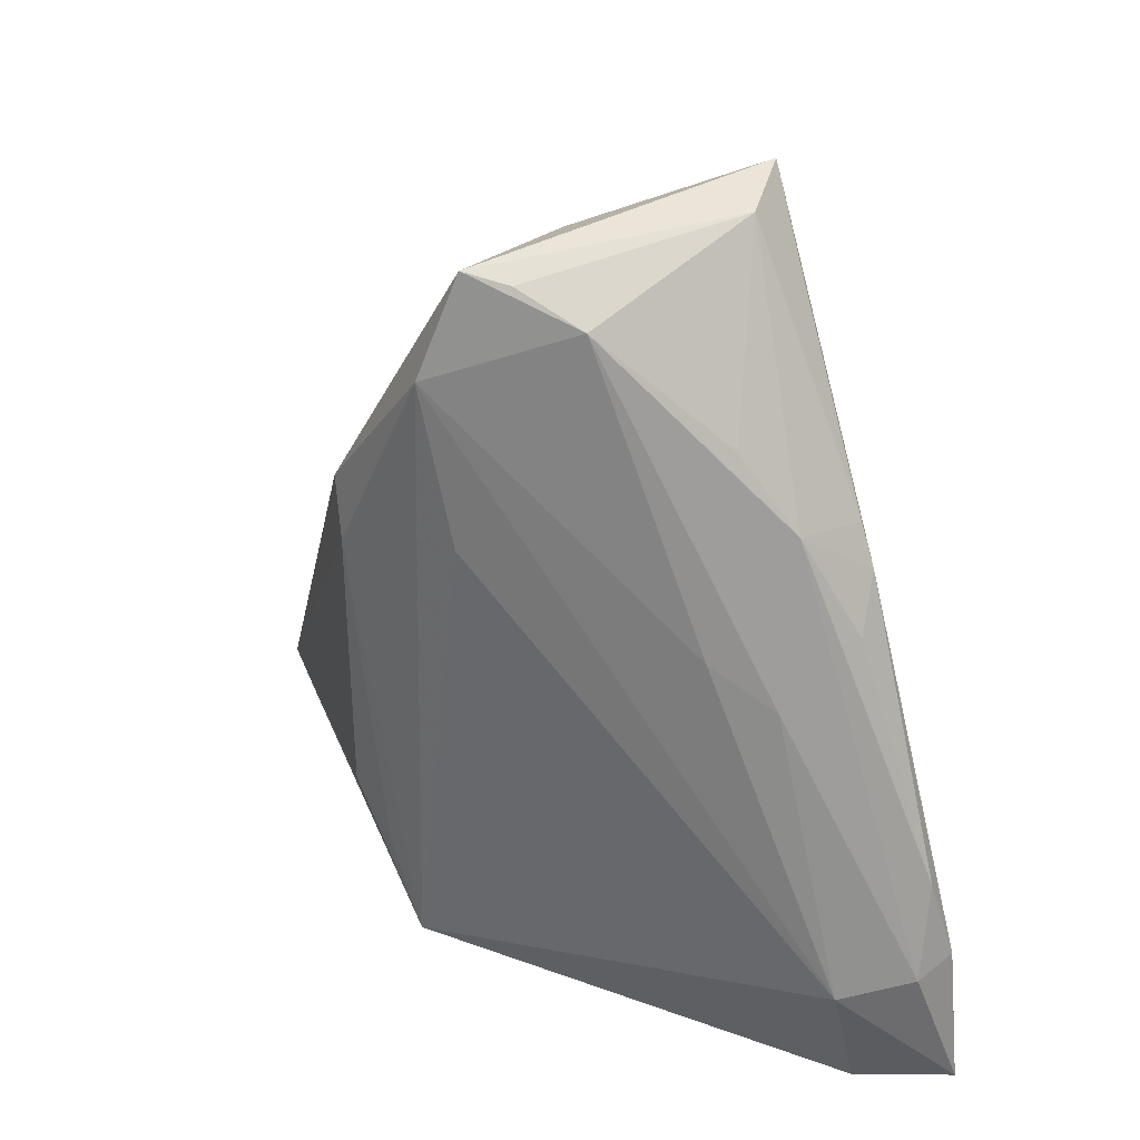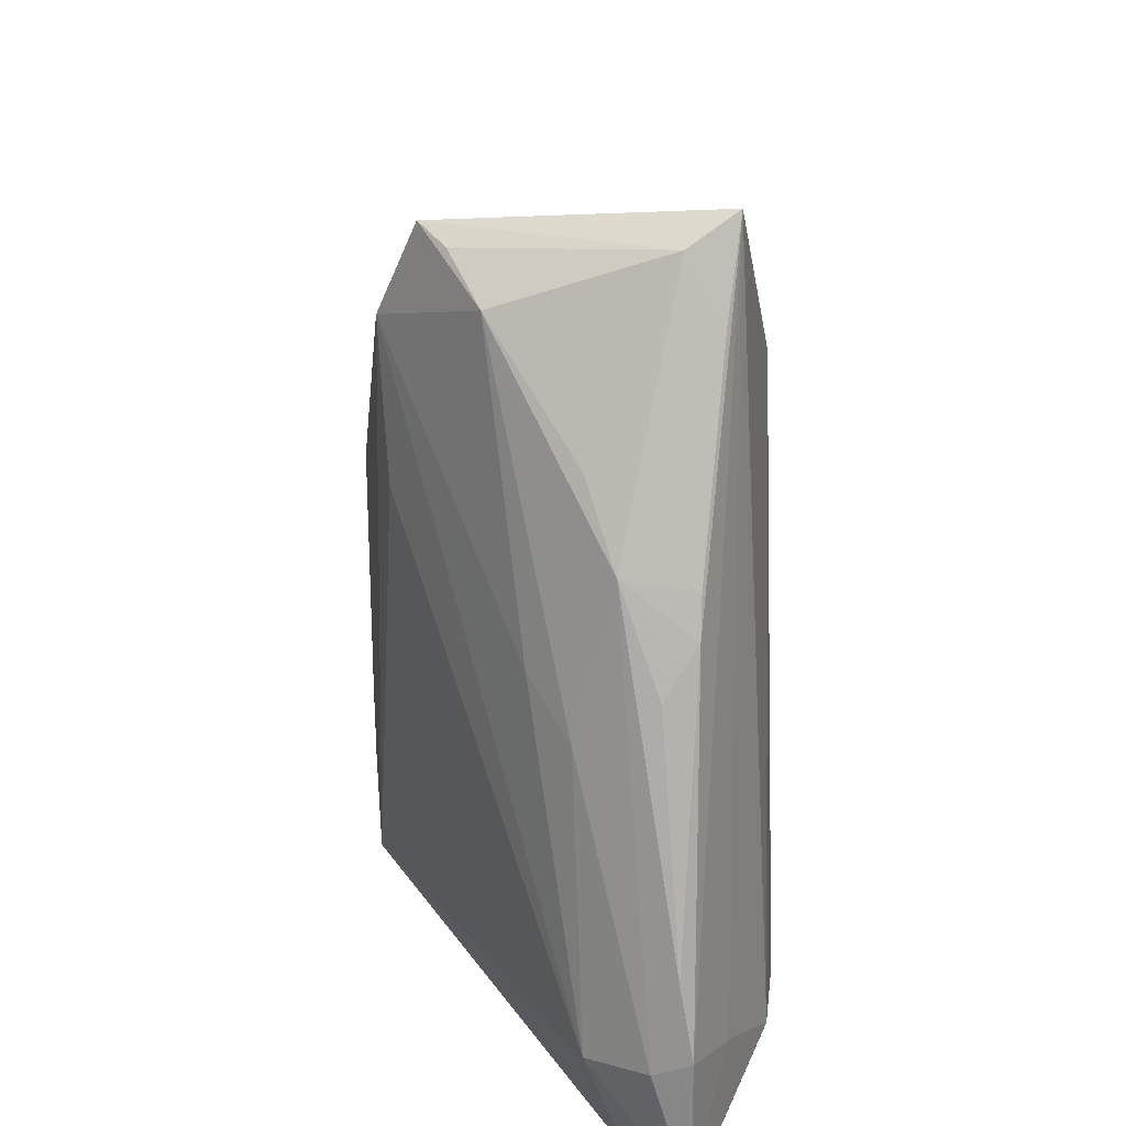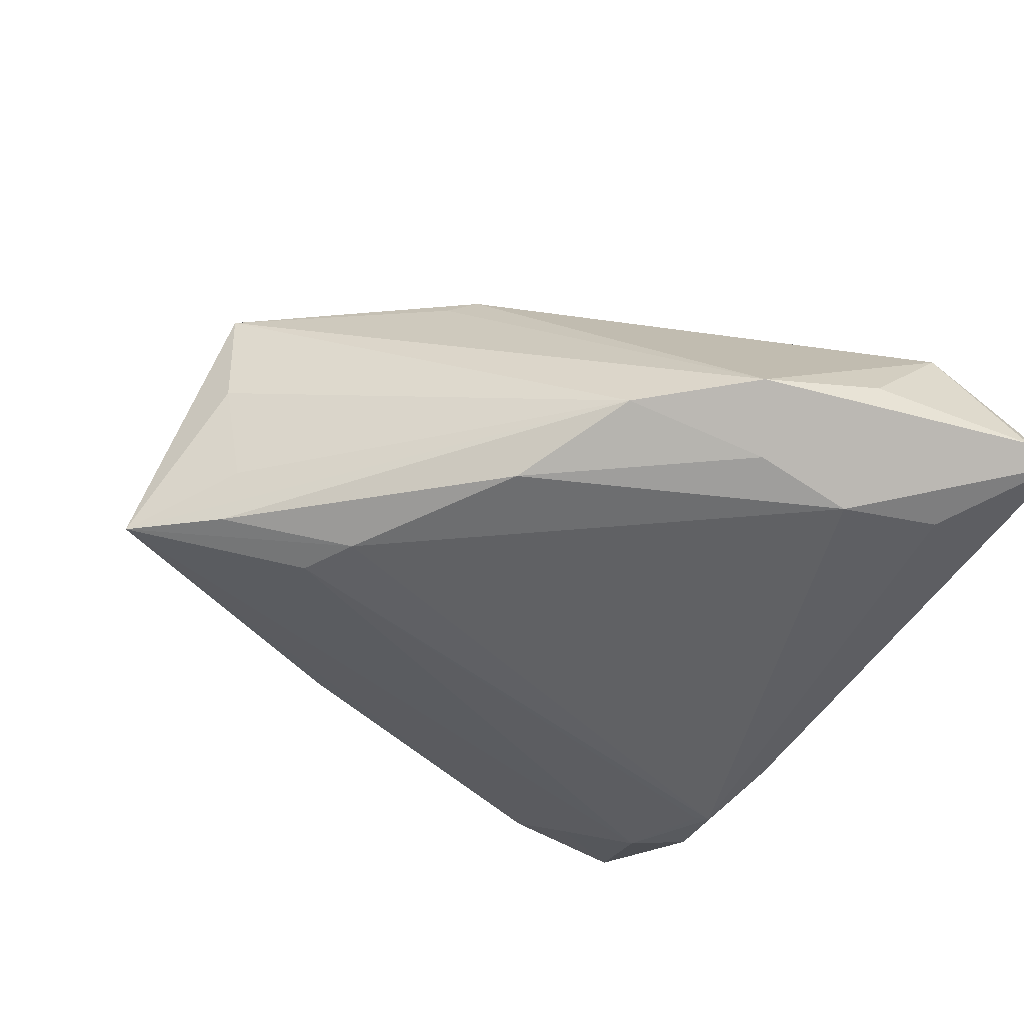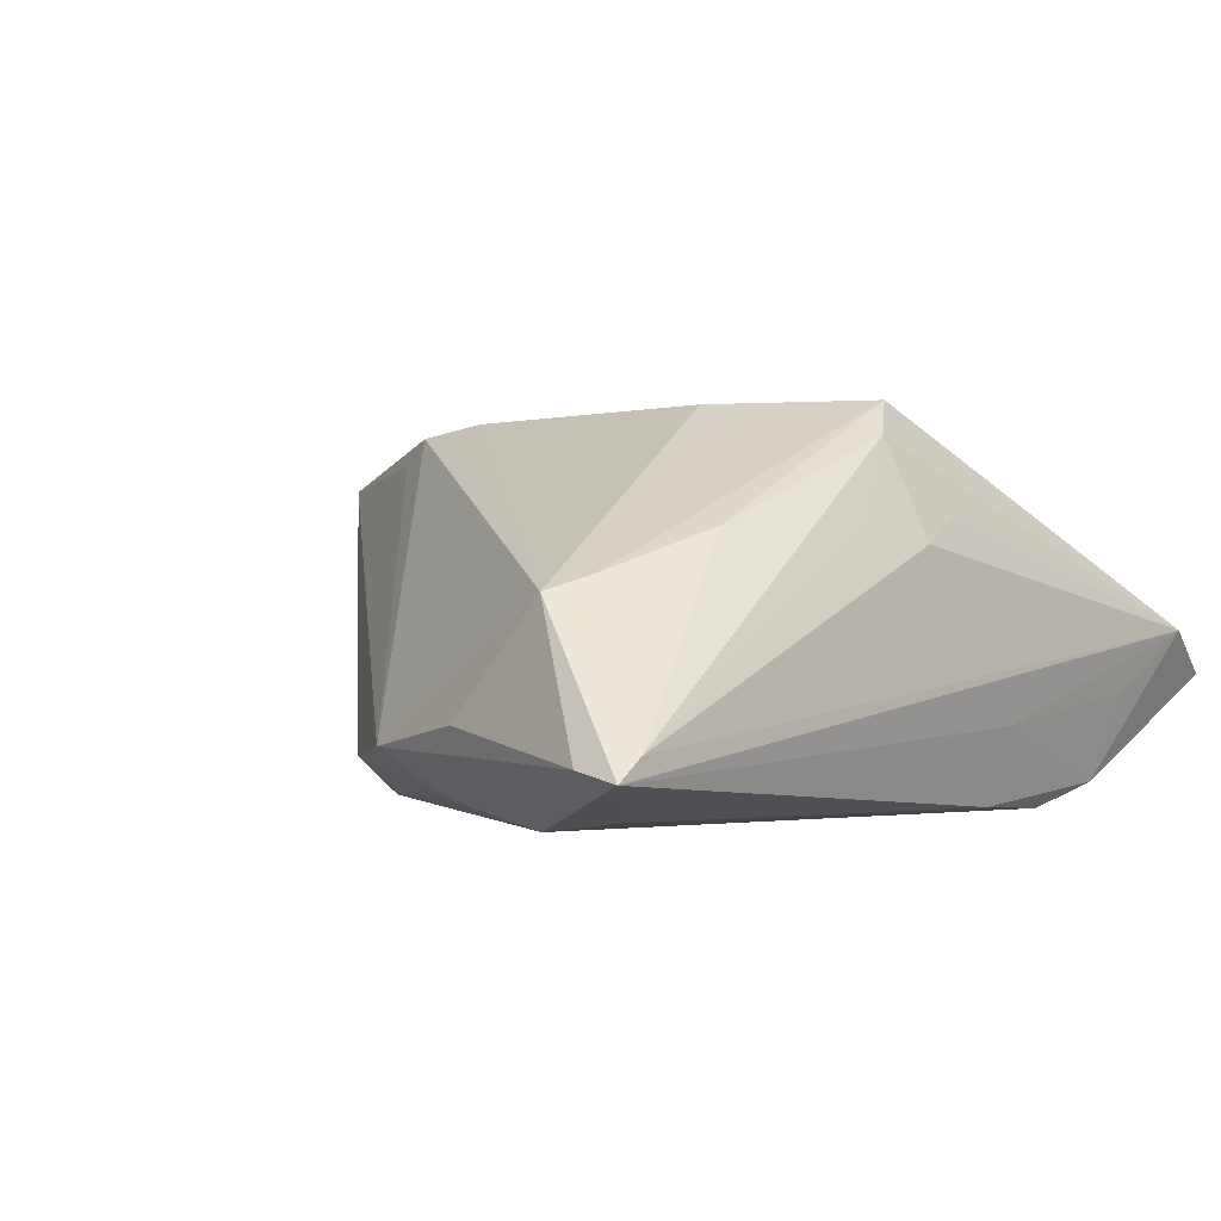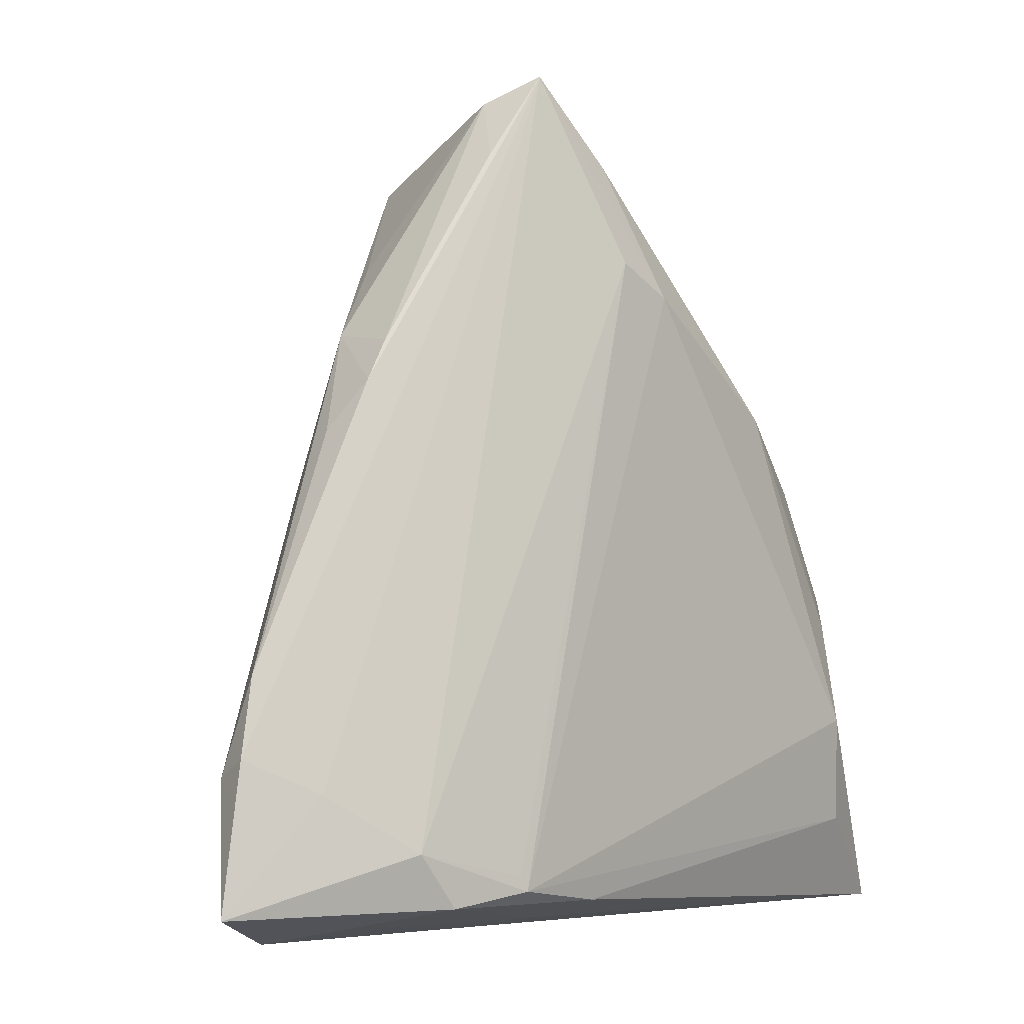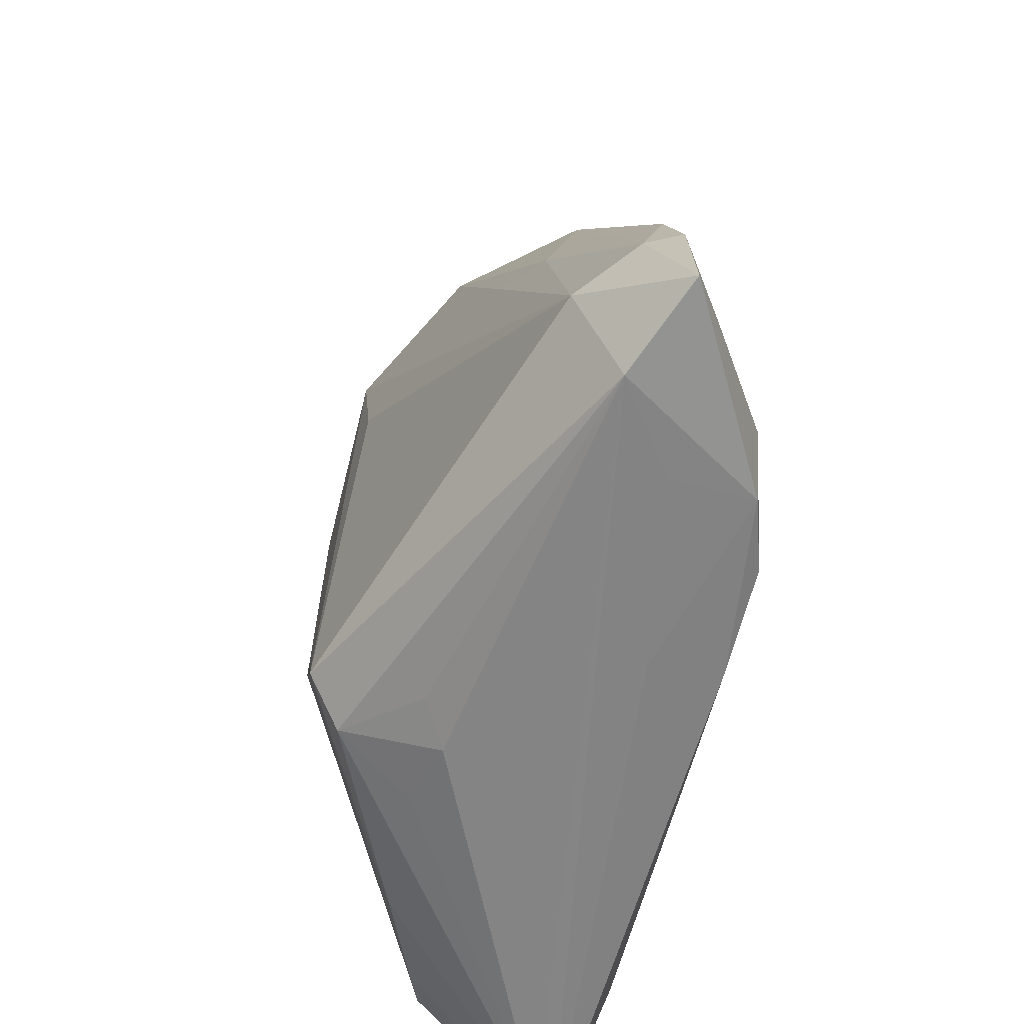
<metadata>
{"format":"obj","ext":"obj","renderer":"f3d","projection":"perspective","resolution":1024,"background":"white","views":[{"elev":35.0,"azim":45.2,"up":"+Y"},{"elev":33.6,"azim":83.5,"up":"+Y"},{"elev":-46.9,"azim":-118.8,"up":"+Z"},{"elev":-0.2,"azim":-47.4,"up":"+Z"},{"elev":-4.1,"azim":132.3,"up":"+Y"},{"elev":-61.8,"azim":78.3,"up":"+Y"}]}
</metadata>
<code>
v 0.03702 0.01765 -0.002515
v -0.05134 -0.03269 -0.01098
v -0.03864 -0.02694 -0.01664
v 0.01025 -0.03386 -0.01749
v 0.03232 -0.0362 -0.006018
v -0.001459 0.04193 0.02244
v 0.0005148 0.05344 0.01798
v 0.004713 0.05006 -0.01469
v 0.05072 -0.01766 -0.004496
v 0.0004537 0.05294 0.00361
v -0.002129 0.03513 -0.01831
v -0.02876 -0.03044 0.01101
v -0.05097 -0.03754 -0.01211
v -0.04769 -0.01341 -0.007744
v 0.0219 -0.03219 -0.01831
v -0.005941 -0.03235 0.02064
v -0.02132 0.02245 -0.0172
v -0.03712 -0.002601 -0.01579
v -0.04179 -0.02655 0.006358
v -0.01392 0.02894 0.01958
v 0.005223 0.05256 0.01534
v 0.04297 -0.03754 0.0008818
v 0.003217 0.02377 0.02196
v 0.01659 0.0567 -0.006796
v 0.03053 -0.03363 -0.0158
v 0.02725 0.01572 0.009949
v 0.01272 0.04929 0.01262
v 0.04368 -0.02139 -0.009386
v -0.006071 -0.01934 0.02455
v -0.001455 -0.02922 0.02456
v -0.03446 0.01428 -0.01209
v -0.01255 0.01843 0.02391
v 0.004515 0.03851 -0.01793
v -0.04392 0.0008793 -0.01031
v 0.03473 0.02318 -0.006545
v 0.04816 -0.008949 -0.003222
v 0.03381 0.01084 0.006009
v -0.01186 -0.01334 0.02436
v 0.01091 -0.03633 -0.008949
v 0.04968 -0.01965 -0.0002677
v -0.0115 -0.03474 0.01162
v 0.02488 0.03734 0.003843
v -0.003523 -0.03635 0.009614
v 0.03249 0.02767 -0.006896
v 0.01971 0.04984 -0.01072
v 0.001697 0.04982 -0.008911
v -0.04685 -0.02428 0.004618
v 0.02275 -0.03058 -0.01806
v -0.01491 0.02492 0.02246
v 0.05301 -0.03404 -0.004249
v 0.04369 -0.02225 0.005946
v -0.04781 -0.03749 -0.009718
v 0.01375 0.05942 -0.01292
v -0.03661 -0.01451 -0.01831
v 0.03507 -0.02766 -0.01522
v 0.001736 -0.03515 0.01246
v 0.03134 0.02905 0.001303
f 50 51 22
f 22 51 30
f 7 53 10
f 24 53 7
f 30 51 23
f 46 10 53
f 53 24 45
f 25 55 50
f 15 55 25
f 50 22 25
f 25 4 15
f 48 55 15
f 28 55 53
f 50 55 28
f 57 27 37
f 21 24 7
f 7 27 21
f 21 27 24
f 57 24 42
f 42 27 57
f 24 27 42
f 16 22 30
f 16 41 43
f 3 54 15
f 15 4 3
f 13 54 3
f 3 4 13
f 18 54 34
f 18 17 54
f 33 48 15
f 53 55 33
f 55 48 33
f 7 49 6
f 6 27 7
f 30 23 6
f 6 23 51
f 7 34 20
f 20 49 7
f 34 49 20
f 34 14 47
f 47 49 34
f 44 45 24
f 44 24 57
f 57 35 44
f 44 35 53
f 53 45 44
f 5 25 22
f 13 4 39
f 4 25 39
f 25 5 39
f 39 22 13
f 39 5 22
f 51 37 26
f 26 37 27
f 26 6 51
f 27 6 26
f 1 35 57
f 57 36 1
f 1 36 35
f 57 37 40
f 40 36 57
f 40 37 51
f 40 51 50
f 50 28 9
f 9 40 50
f 36 40 9
f 35 36 9
f 53 35 9
f 9 28 53
f 56 43 22
f 22 16 56
f 56 16 43
f 41 16 52
f 43 41 52
f 13 22 52
f 22 43 52
f 31 18 34
f 17 18 31
f 31 34 7
f 31 8 17
f 7 10 31
f 10 46 31
f 31 46 53
f 53 8 31
f 17 8 11
f 54 17 11
f 11 8 53
f 53 33 11
f 15 54 11
f 11 33 15
f 30 6 32
f 32 6 49
f 49 47 32
f 13 47 2
f 2 47 14
f 2 14 34
f 2 54 13
f 34 54 2
f 12 52 16
f 12 16 30
f 38 32 47
f 52 12 19
f 19 47 13
f 13 52 19
f 19 12 30
f 30 38 19
f 19 38 47
f 30 32 29
f 29 38 30
f 32 38 29

</code>
